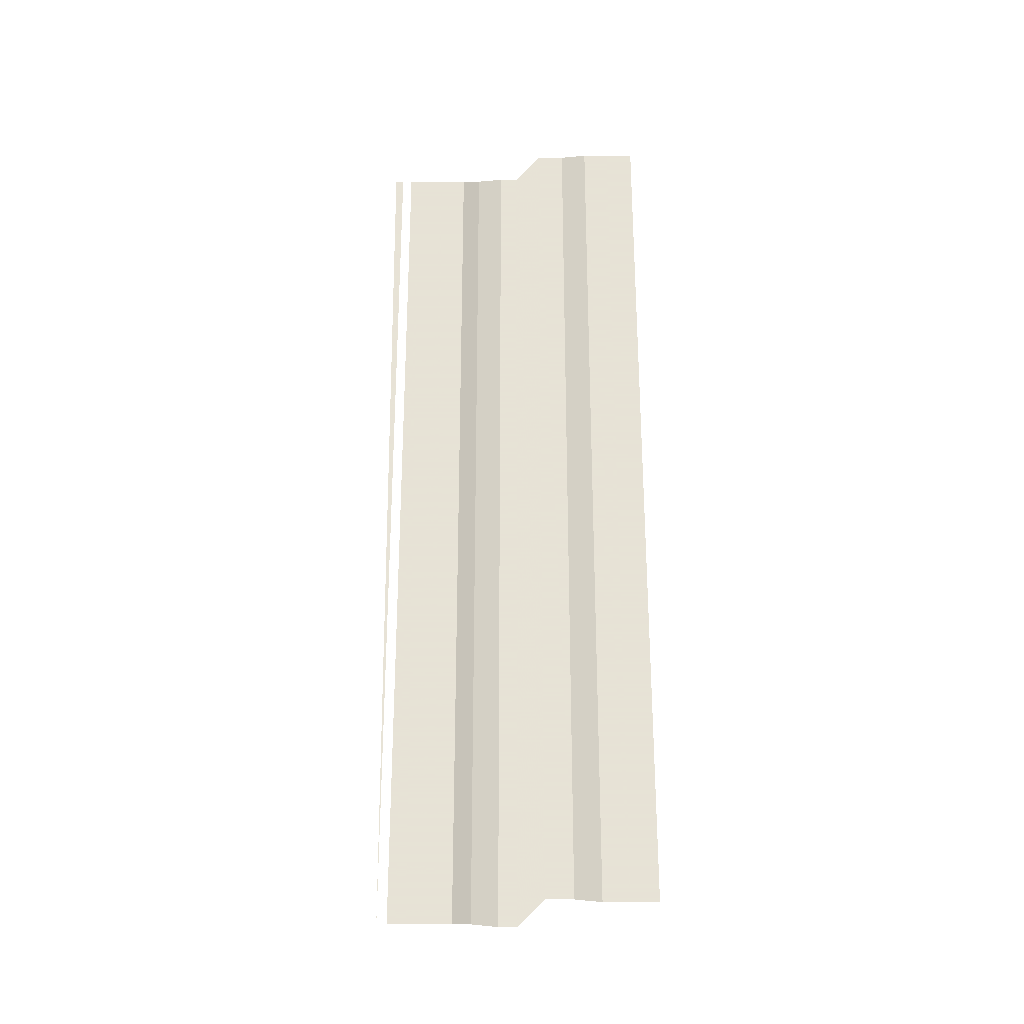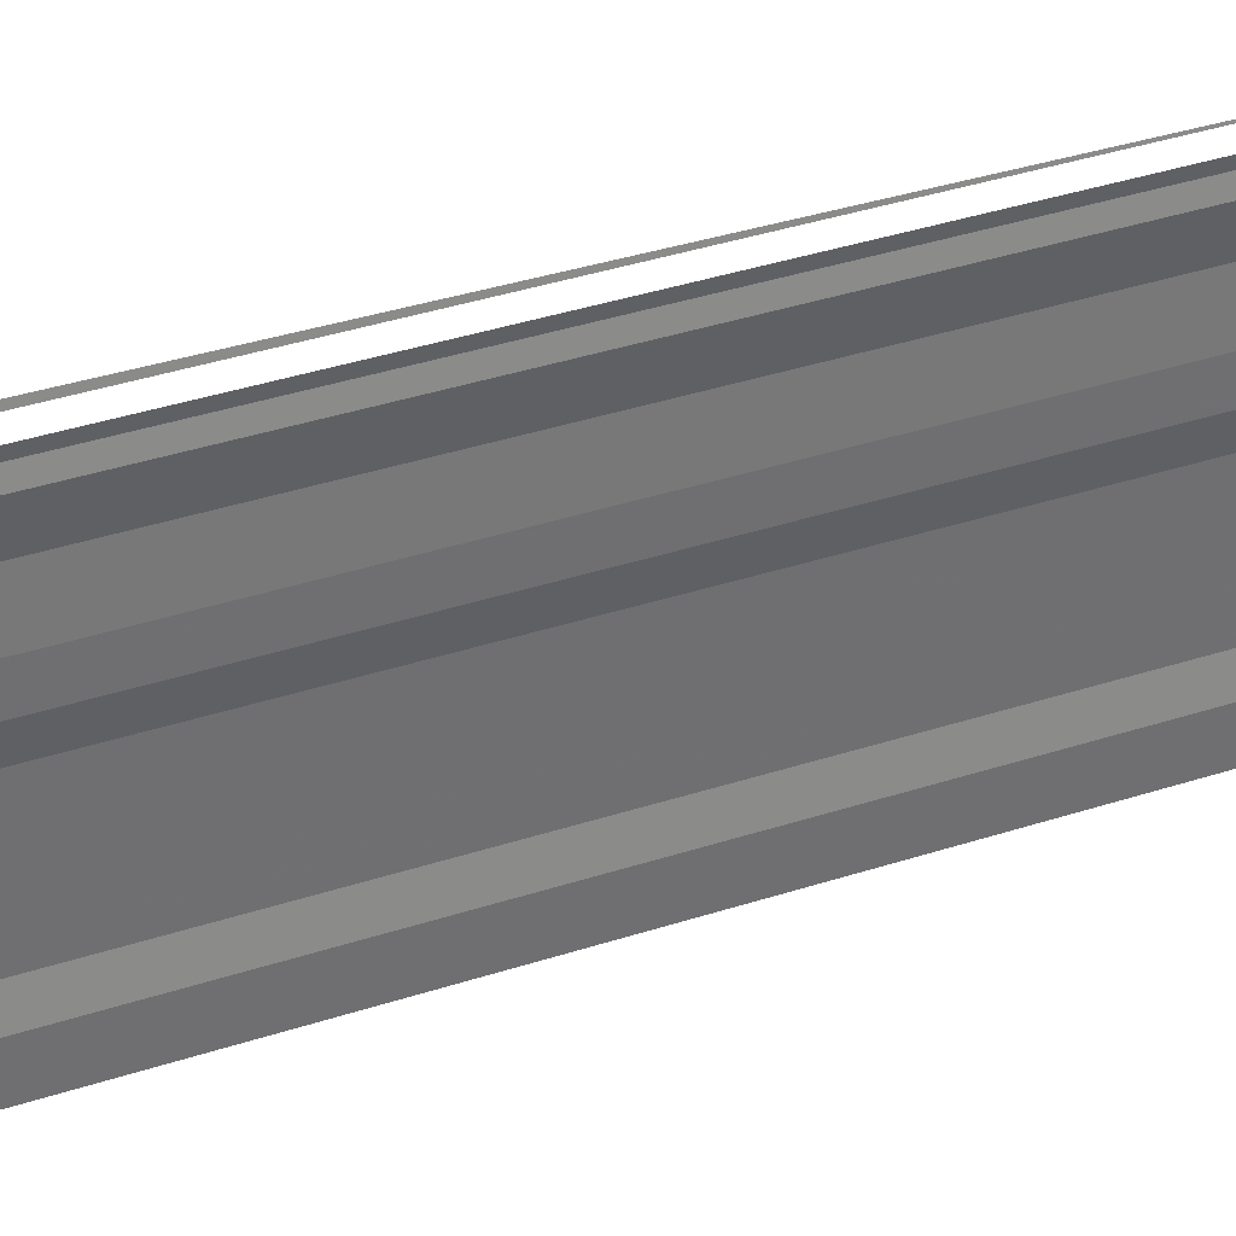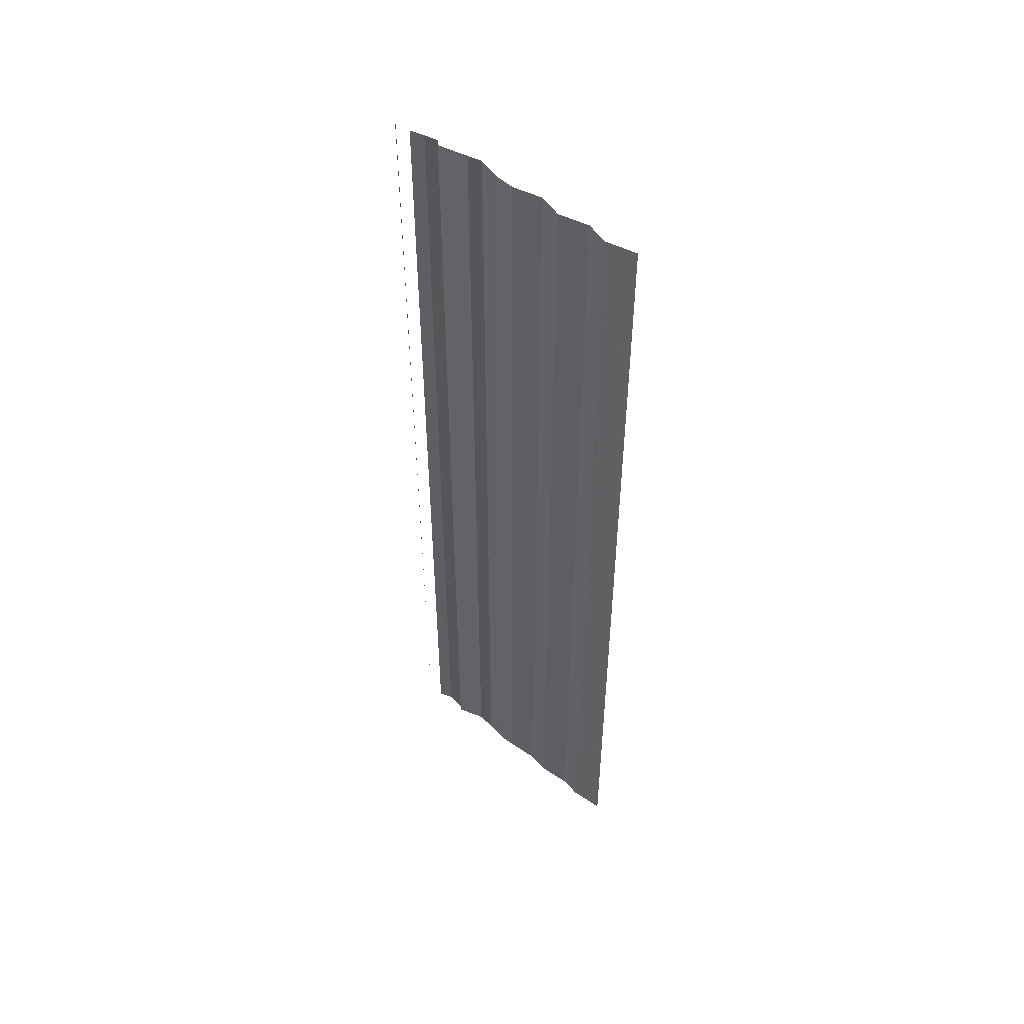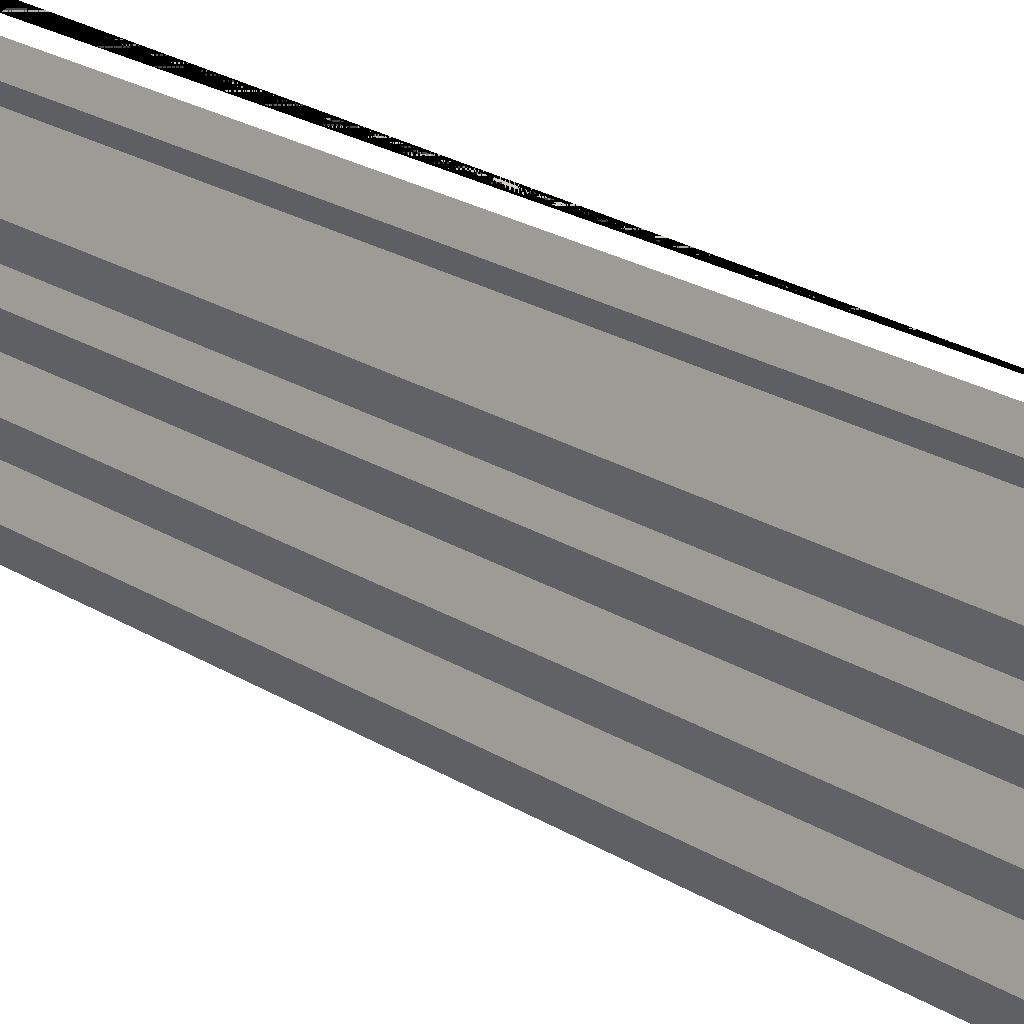
<metadata>
{"format":"obj","ext":"obj","renderer":"f3d","projection":"perspective","resolution":1024,"background":"white","views":[{"elev":-27.4,"azim":96.6,"up":"+Y"},{"elev":36.1,"azim":-113.9,"up":"+Z"},{"elev":50.2,"azim":131.1,"up":"+Y"},{"elev":24.6,"azim":-45.0,"up":"+Z"}]}
</metadata>
<code>
o 2405
v 2210 1892 13.47
v 2210 1892 13.47
v 2210 1892 13.47
v 2210 1892 13.47
v 2210 1892 13.47
v 2210 1892 13.47
v 2210 1892 13.47
v 2210 1892 13.47
v 2210 1892 13.47
v 2210 1892 13.47
v 2210 1892 13.47
v 2210 1892 13.47
v 2210 1892 13.47
v 2210 1892 13.47
v 2210 1892 13.47
v 2210 1892 13.47
v 2210 1892 13.47
v 2210 1892 13.47
v 2210 1892 13.47
v 2210 1892 13.47
v 2210 1892 13.47
v 2210 1892 13.47
v 2210 1892 13.47
v 2210 1892 13.47
v 2210 1892 13.47
v 2210 1892 13.47
v 2210 1892 13.47
v 2210 1892 13.47
v 2210 1892 13.47
v 2210 1892 13.47
v 2210 1892 13.47
v 2210 1892 13.47
v 2210 1892 13.47
v 2210 1892 13.47
v 2210 1892 13.47
v 2210 1892 13.47
v 2210 1892 13.47
v 2210 1892 13.47
v 2210 1892 13.47
v 2210 1892 13.47
v 2210 1892 13.47
v 2210 1892 13.47
v 2210 1892 13.47
v 2210 1892 13.47
v 2210 1892 13.47
v 2210 1892 13.47
v 2210 1892 13.47
v 2210 1892 13.47
v 2210 1892 13.47
v 2210 1892 13.47
v 2210 1892 13.47
v 2210 1892 13.47
v 2210 1892 13.47
v 2210 1892 13.47
v 2210 1892 13.47
v 2210 1892 13.47
v 2210 1892 13.47
v 2210 1892 13.47
v 2210 1892 13.47
v 2210 1892 13.47
v 2210 1892 13.47
v 2210 1892 13.47
v 2210 1892 13.47
v 2210 1892 13.47
v 2210 1892 13.47
v 2210 1892 13.47
v 2210 1892 13.47
v 2210 1892 13.47
v 2210 1892 13.47
v 2210 1892 13.47
v 2210 1892 13.47
v 2210 1892 13.47
v 2210 1892 13.47
v 2210 1892 13.47
v 2210 1892 13.47
v 2210 1892 13.47
v 2210 1892 13.47
v 2210 1892 13.47
v 2210 1892 13.47
v 2210 1892 13.47
v 2210 1892 13.47
v 2210 1892 13.47
v 2210 1892 13.47
v 2210 1892 13.47
v 2210 1892 13.47
v 2210 1892 13.47
v 2210 1892 13.47
v 2210 1892 13.47
v 2210 1892 13.47
v 2210 1892 13.47
v 2210 1892 13.47
v 2210 1892 13.47
v 2210 1892 13.47
v 2210 1892 13.47
v 2210 1892 13.47
v 2210 1892 13.47
v 2210 1892 13.47
v 2210 1892 13.47
v 2210 1892 13.47
v 2210 1892 13.47
v 2210 1892 13.47
v 2210 1892 13.47
v 2210 1892 13.47
v 2210 1892 13.47
v 2210 1892 13.47
v 2210 1892 13.47
v 2210 1892 13.47
v 2210 1892 13.47
v 2210 1892 13.47
v 2210 1892 13.47
v 2210 1892 13.47
v 2210 1892 13.47
v 2210 1892 13.47
v 2210 1892 13.47
v 2210 1892 13.47
v 2210 1892 13.47
v 2210 1892 13.47
v 2210 1892 13.47
v 2210 1892 13.47
v 2210 1892 13.47
v 2210 1892 13.47
v 2210 1892 13.47
v 2210 1892 13.47
v 2210 1892 13.47
v 2210 1892 13.47
v 2210 1892 13.47
v 2210 1892 13.47
v 2210 1892 13.47
v 2210 1892 13.47
v 2210 1892 13.47
v 2210 1892 13.47
v 2210 1892 13.47
v 2210 1892 13.47
v 2210 1892 13.47
v 2210 1892 13.47
f 1 2 3
f 3 4 5
f 6 7 8
f 8 9 10
f 11 12 13
f 13 14 15
f 16 17 18
f 18 19 20
f 21 22 23
f 23 24 25
f 26 27 28
f 28 29 30
f 31 32 33
f 33 34 35
f 36 37 38
f 38 39 40
f 41 42 43
f 43 44 45
f 46 47 48
f 48 49 50
f 51 52 53
f 53 54 55
f 56 57 58
f 58 59 60
f 61 62 63
f 63 64 65
f 66 67 68
f 68 69 70
f 71 72 73
f 73 74 75
f 76 77 78
f 78 79 80
f 81 82 83
f 83 84 85
f 86 87 88
f 88 89 90
f 91 92 93
f 93 94 95
f 96 97 98
f 98 99 100
f 101 102 103
f 103 104 105
f 106 107 108
f 108 109 110
f 111 112 113
f 113 114 115
f 116 117 118
f 118 119 120
f 121 122 123
f 123 124 125
f 126 127 128
f 128 129 130
f 131 132 133
f 134 135 133

</code>
